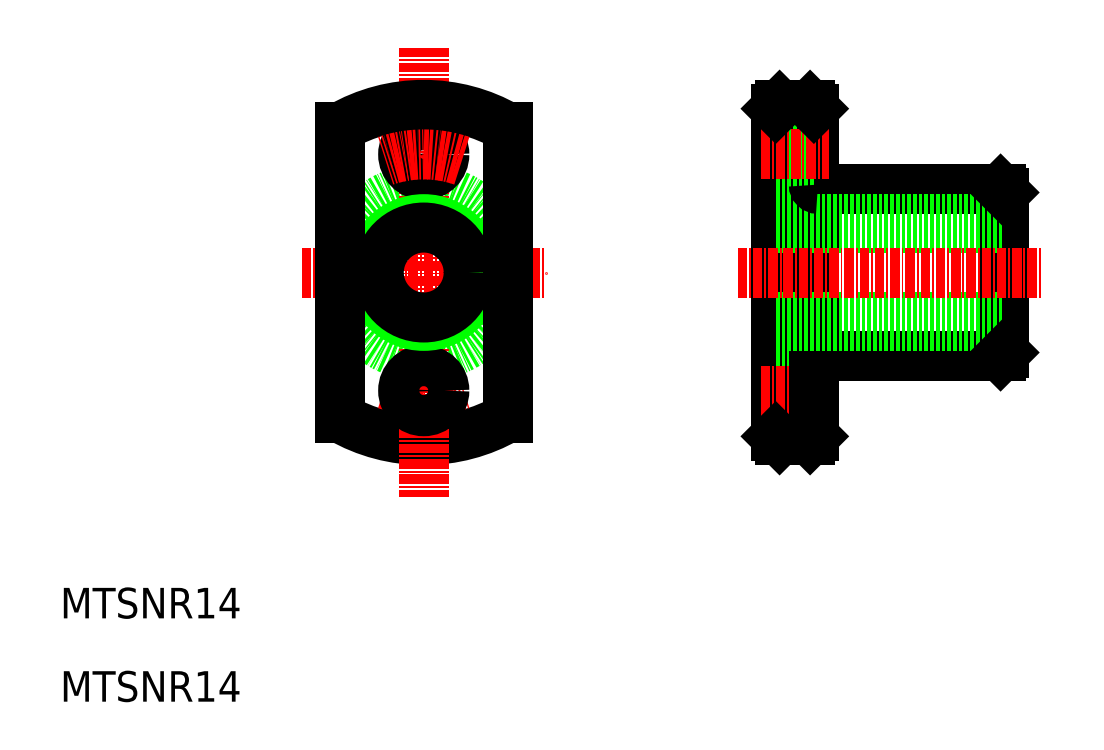
<metadata>
{"format":"dxf","ext":"dxf","renderer":"ezdxf+matplotlib","layout":"modelspace","background":"white","min_lineweight":24,"dpi":150}
</metadata>
<code>
0
SECTION
2
ENTITIES
0
ARC
8
0
10
73.01
20
158.7
30
0
40
22
50
240
51
300
0
LINE
8
CENTER
10
57.01
20
158.7
30
0
11
89.01
21
158.7
31
0
0
TEXT
8
0
10
25.29
20
102.4
30
0
40
4
1
MTSNR14
0
CIRCLE
8
0
10
73.01
20
158.7
30
0
40
11
0
ARC
8
CENTER
10
73.01
20
158.7
30
0
40
15.5
50
251.2
51
288.8
0
LINE
8
CENTER
10
73.01
20
188.2
30
0
11
73.01
21
129.2
31
0
0
CIRCLE
8
0
10
73.01
20
143.2
30
0
40
2.7
0
CIRCLE
8
0
10
73.01
20
174.2
30
0
40
2.7
0
CIRCLE
8
0
10
73.01
20
158.7
30
0
40
7
0
CIRCLE
8
0
10
73.01
20
158.7
30
0
40
5.9
0
LINE
8
0
10
119.2
20
180.2
30
0
11
119.2
21
137.2
31
0
0
LINE
8
0
10
149.2
20
169.2
30
0
11
149.2
21
148.2
31
0
0
LINE
8
0
10
124.7
20
147.7
30
0
11
148.7
21
147.7
31
0
0
LINE
8
0
10
119.7
20
136.7
30
0
11
123.7
21
136.7
31
0
0
LINE
8
0
10
119.2
20
145.9
30
0
11
124.2
21
145.9
31
0
0
LINE
8
0
10
119.2
20
140.5
30
0
11
124.2
21
140.5
31
0
0
LINE
8
CENTER
10
117.2
20
143.2
30
0
11
126.2
21
143.2
31
0
0
LINE
8
0
10
124.2
20
180.2
30
0
11
124.2
21
137.2
31
0
0
ARC
8
0
10
124.7
20
147.2
30
0
40
0.5
50
90
51
180
0
LINE
8
0
10
124.7
20
169.7
30
0
11
148.7
21
169.7
31
0
0
LINE
8
0
10
119.2
20
165.7
30
0
11
149.2
21
165.7
31
0
0
LINE
8
0
10
119.2
20
151.7
30
0
11
149.2
21
151.7
31
0
0
LINE
8
0
10
119.2
20
164.6
30
0
11
149.2
21
164.6
31
0
0
LINE
8
0
10
119.2
20
152.8
30
0
11
149.2
21
152.8
31
0
0
LINE
8
CENTER
10
114.2
20
158.7
30
0
11
154.2
21
158.7
31
0
0
LINE
8
0
10
119.2
20
171.5
30
0
11
124.2
21
171.5
31
0
0
LINE
8
0
10
119.2
20
158.7
30
0
11
119.2
21
158.7
31
0
0
LINE
8
0
10
119.2
20
169.7
30
0
11
119.2
21
169.7
31
0
0
ARC
8
0
10
124.7
20
170.2
30
0
40
0.5
50
180
51
270
0
LINE
8
0
10
119.7
20
180.7
30
0
11
123.7
21
180.7
31
0
0
LINE
8
0
10
119.2
20
176.9
30
0
11
124.2
21
176.9
31
0
0
LINE
8
CENTER
10
117.2
20
174.2
30
0
11
126.2
21
174.2
31
0
0
LINE
8
0
10
62.01
20
177.8
30
0
11
62.01
21
139.7
31
0
0
LINE
8
0
10
84.01
20
177.8
30
0
11
84.01
21
139.7
31
0
0
ARC
8
0
10
73.01
20
158.7
30
0
40
22
50
60
51
120
0
ARC
8
CENTER
10
73.01
20
158.7
30
0
40
15.5
50
71.18
51
108.8
0
TEXT
8
0
10
25.29
20
113.3
30
0
40
4
1
MTSNR14
0
LINE
8
0
10
119.7
20
180.7
30
0
11
119.2
21
180.2
31
0
0
LINE
8
0
10
123.7
20
180.7
30
0
11
124.2
21
180.2
31
0
0
LINE
8
0
10
119.2
20
137.2
30
0
11
119.7
21
136.7
31
0
0
LINE
8
0
10
123.7
20
136.7
30
0
11
124.2
21
137.2
31
0
0
LINE
8
0
10
148.7
20
169.7
30
0
11
149.2
21
169.2
31
0
0
LINE
8
0
10
149.2
20
148.2
30
0
11
148.7
21
147.7
31
0
0
ENDSEC
0
EOF

</code>
